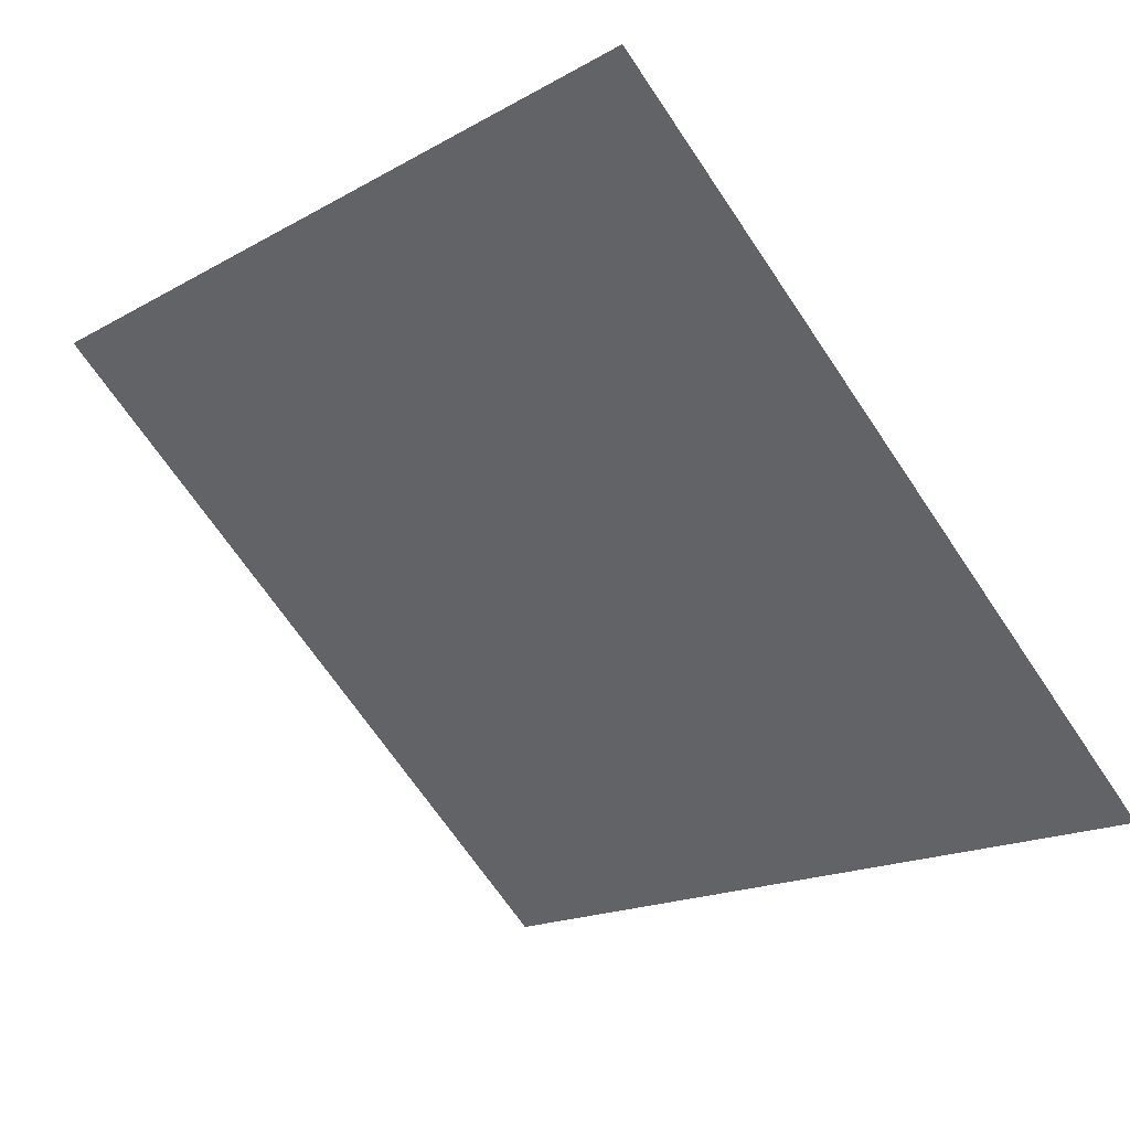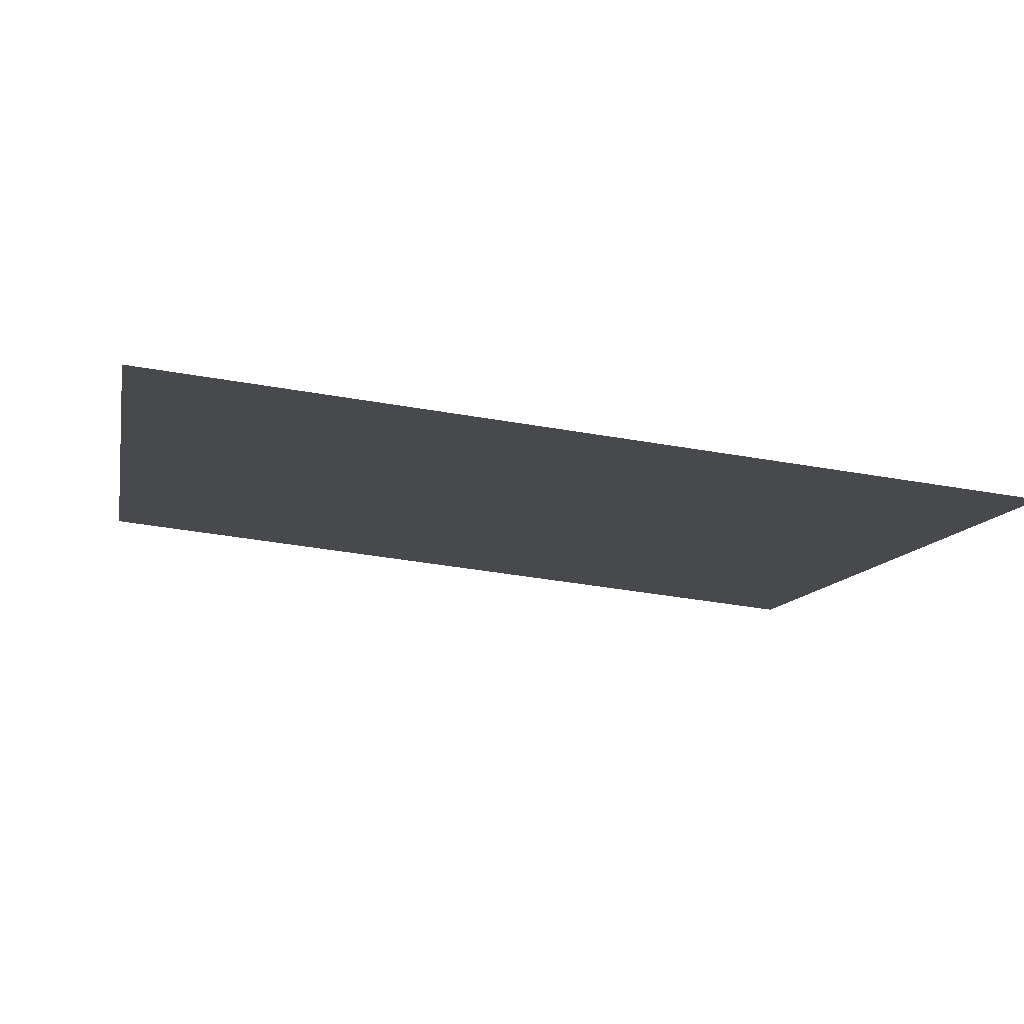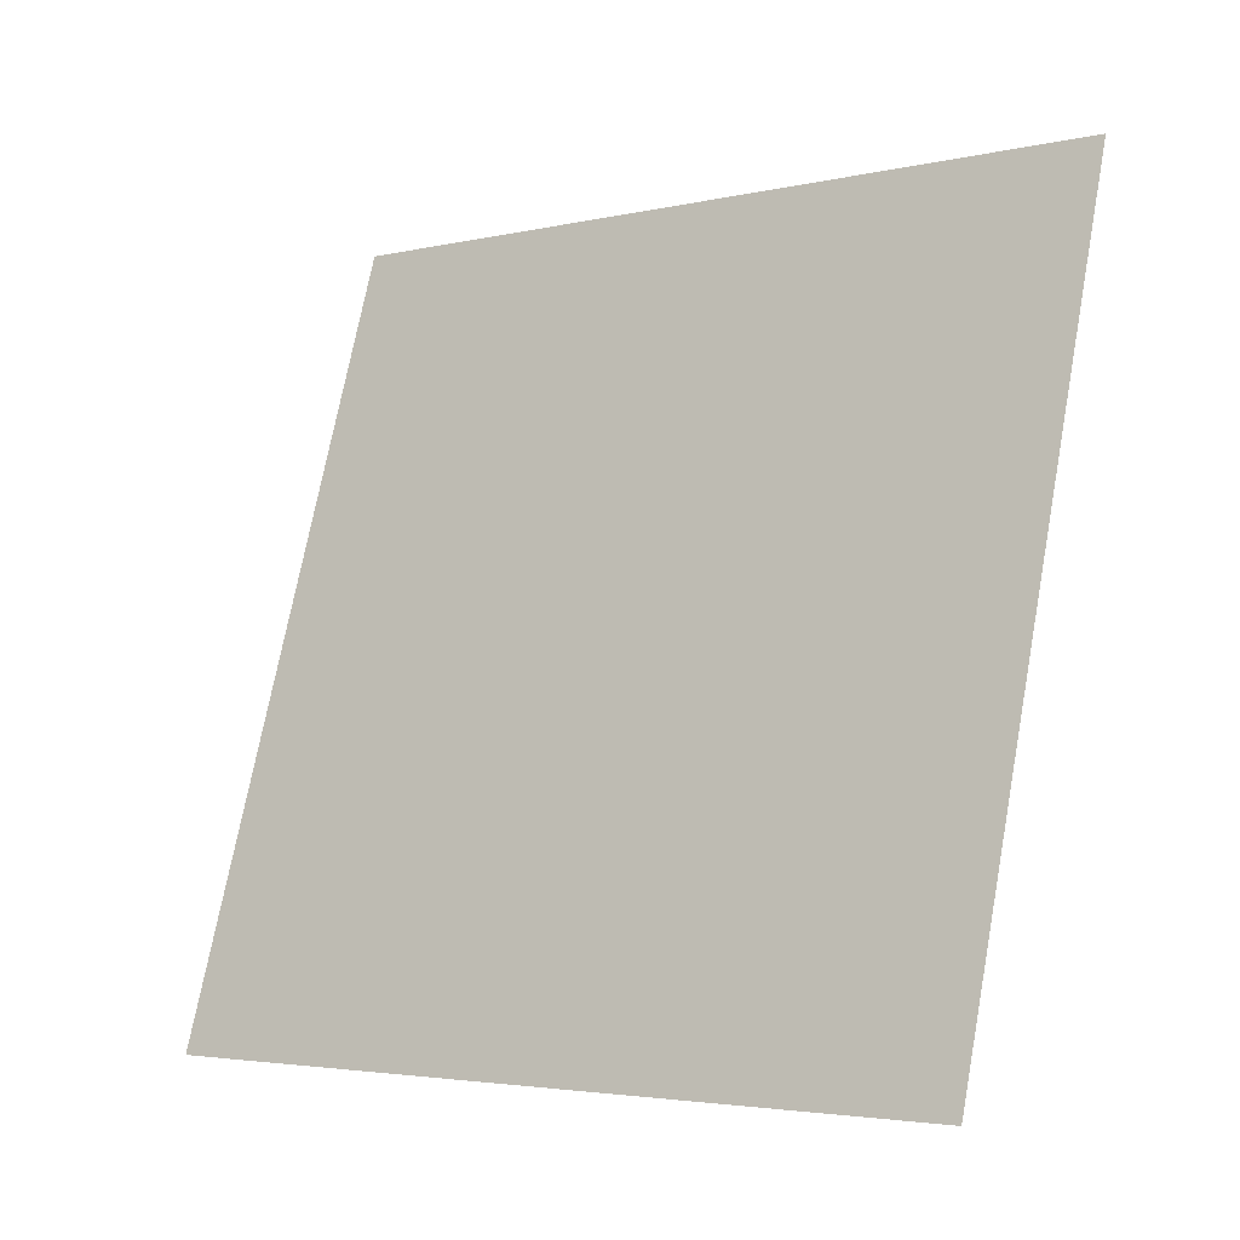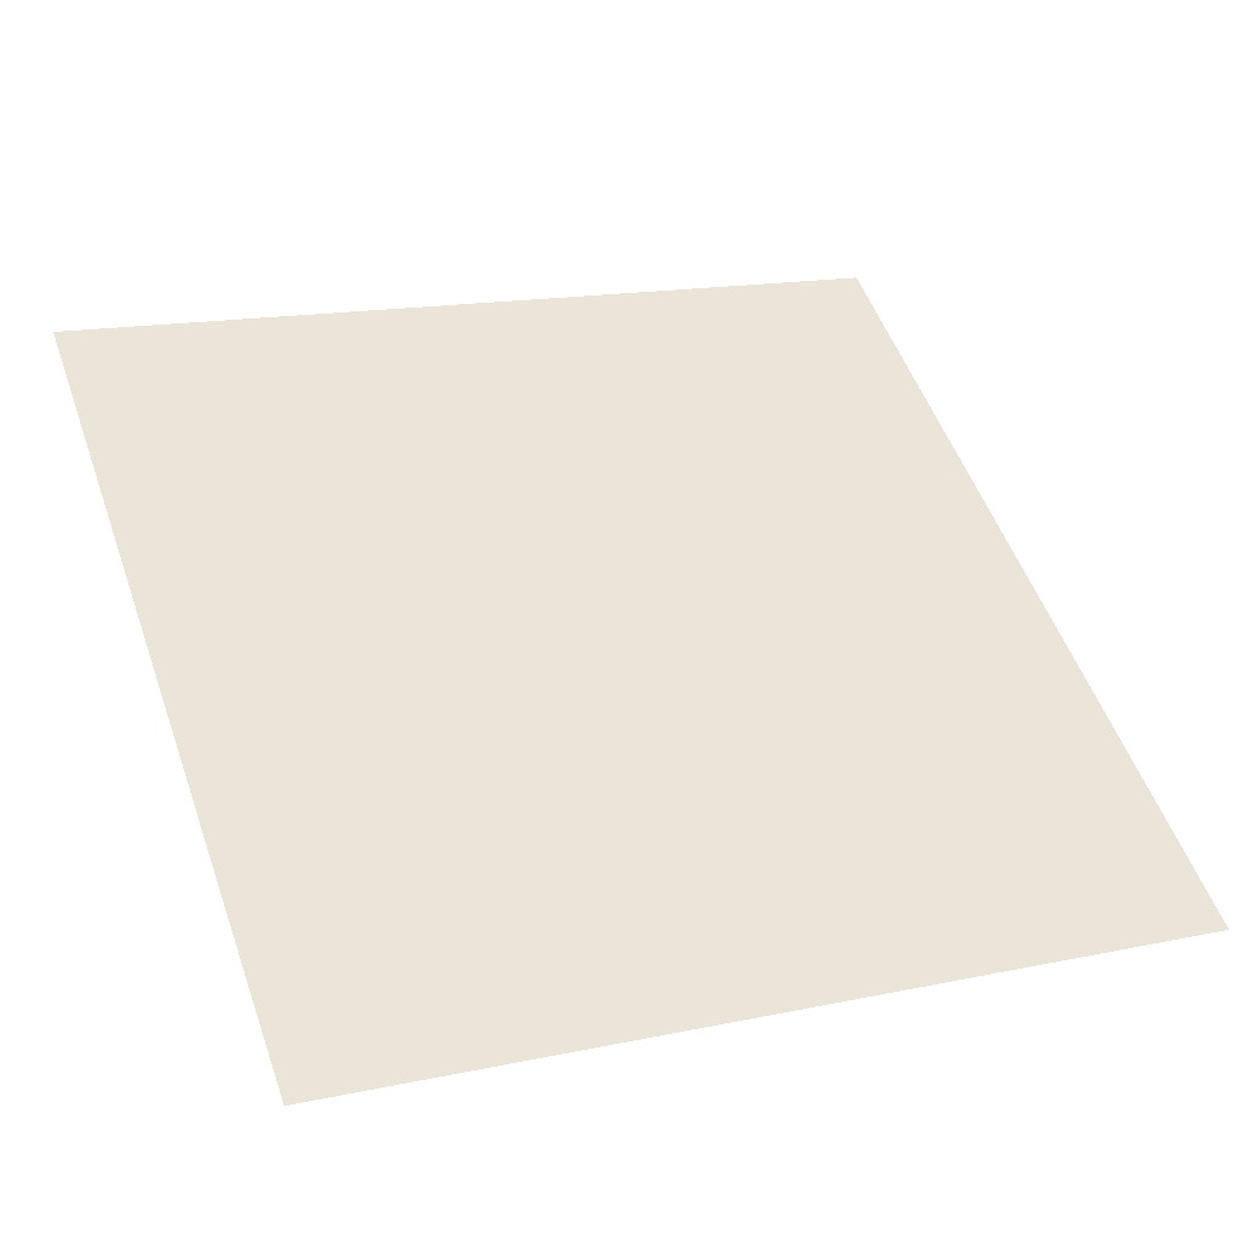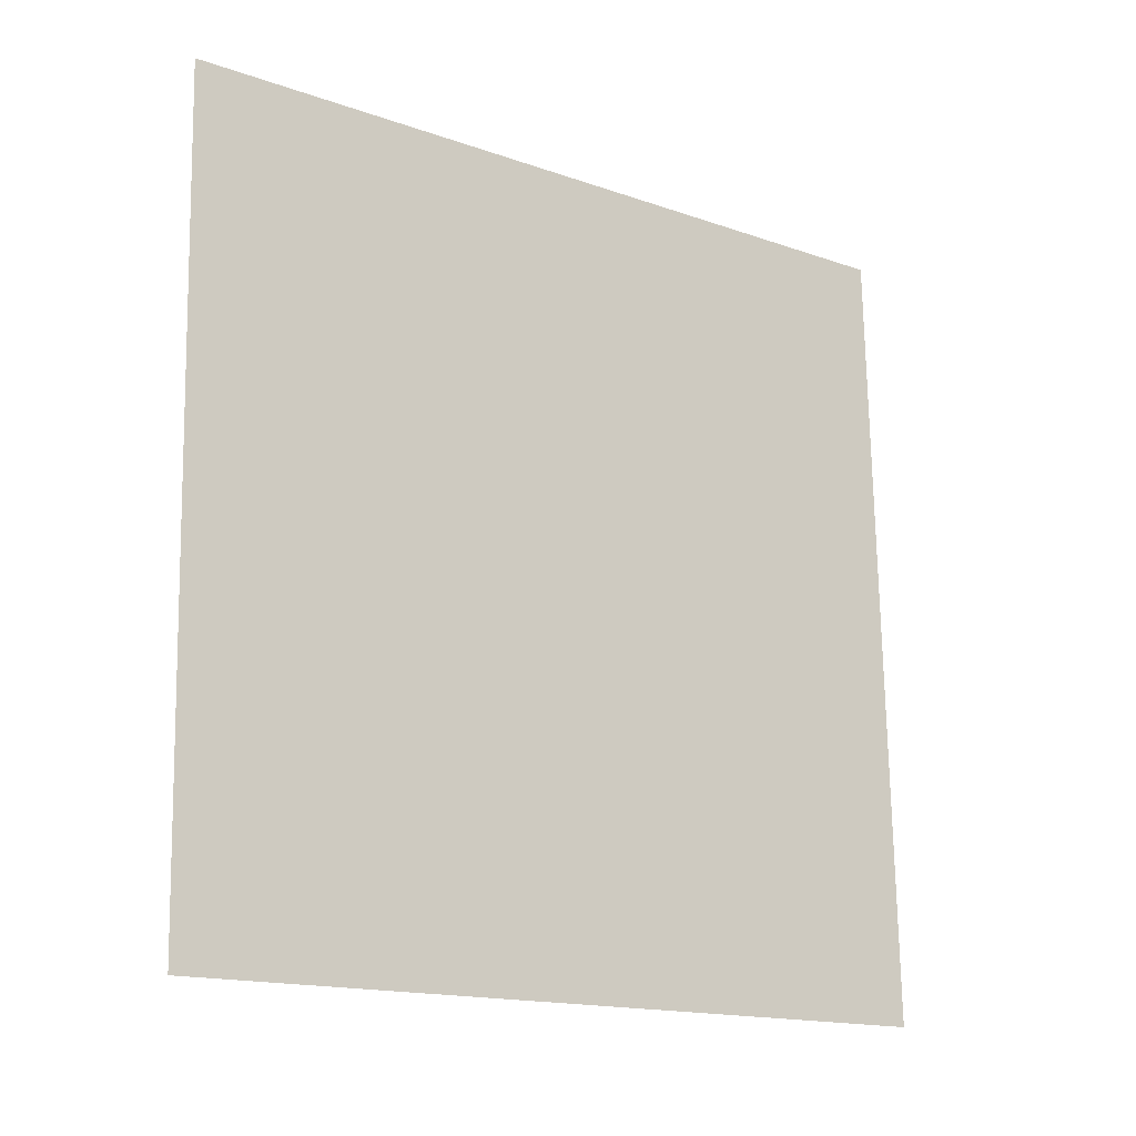
<metadata>
{"format":"obj","ext":"obj","renderer":"f3d","projection":"perspective","resolution":1024,"background":"white","views":[{"elev":-70.9,"azim":124.6,"up":"+Y"},{"elev":-47.1,"azim":168.4,"up":"+Y"},{"elev":73.6,"azim":-78.9,"up":"+Y"},{"elev":12.5,"azim":157.1,"up":"+Y"},{"elev":72.0,"azim":89.5,"up":"+Y"}]}
</metadata>
<code>
v 0.03378 0.5964 0.2545
v 0.02722 0.5966 0.2546
v 0.02734 0.6005 0.2598
v 0.0339 0.6003 0.2598
f 4 3 2 1

</code>
